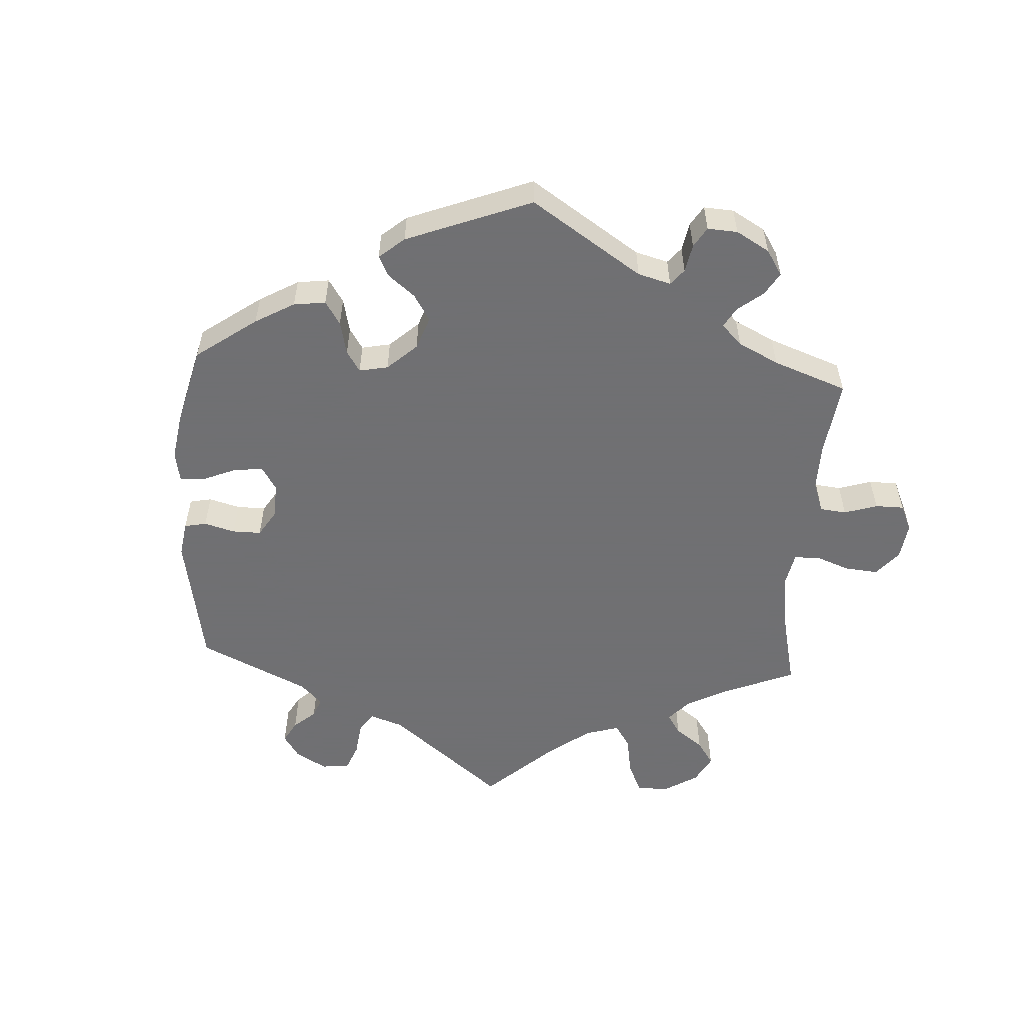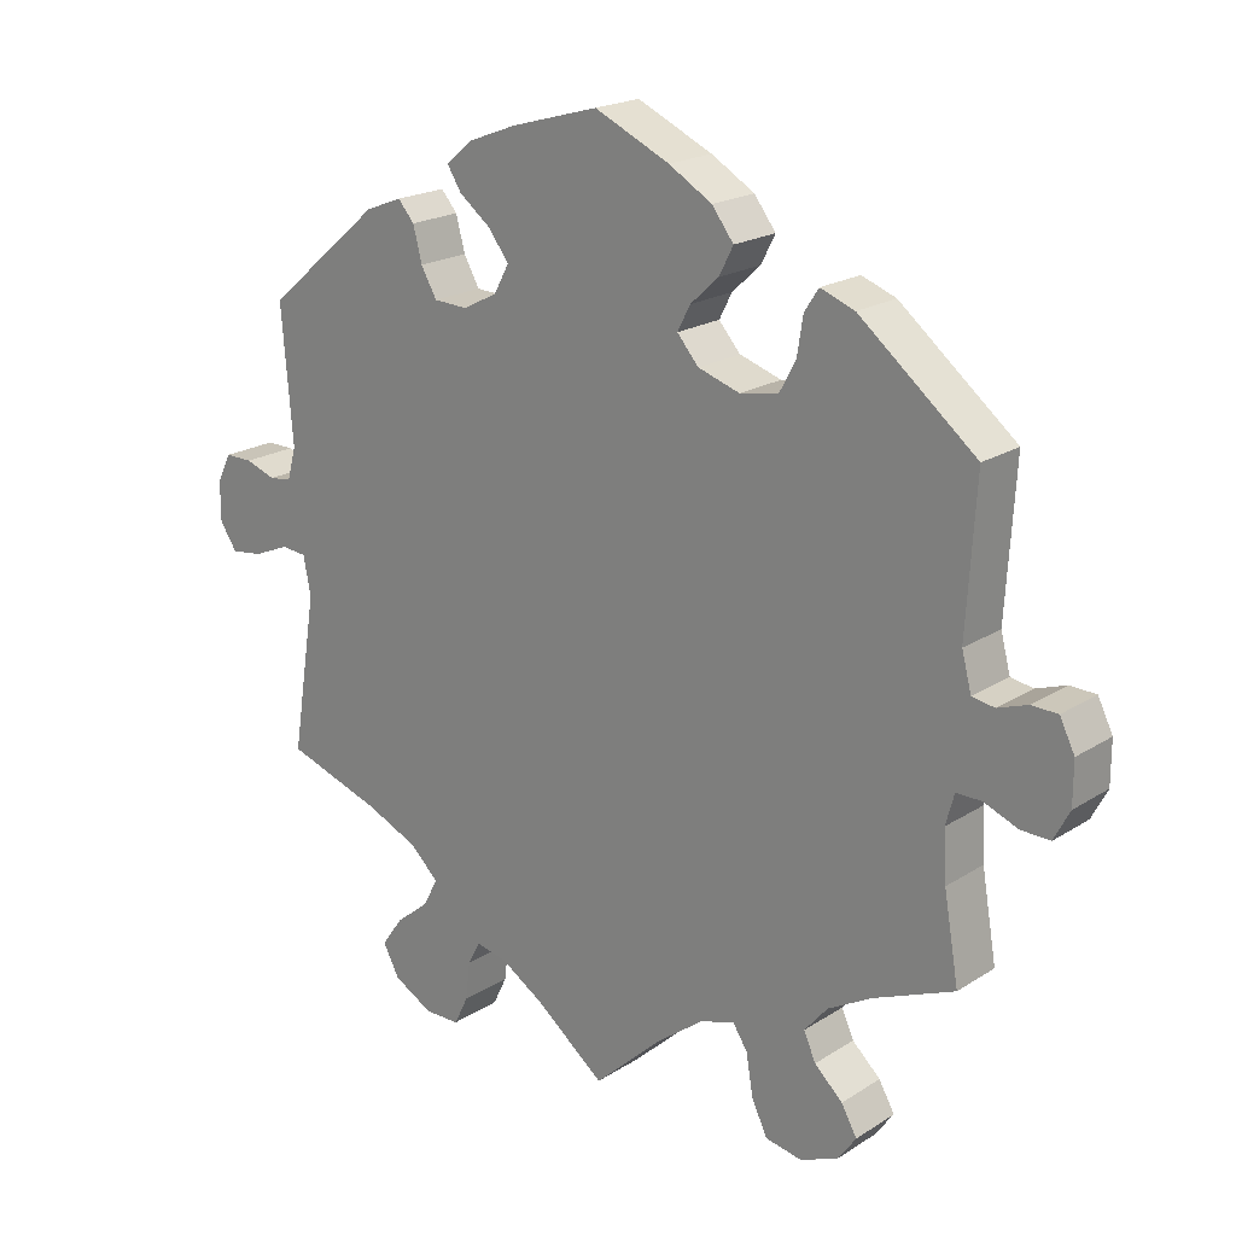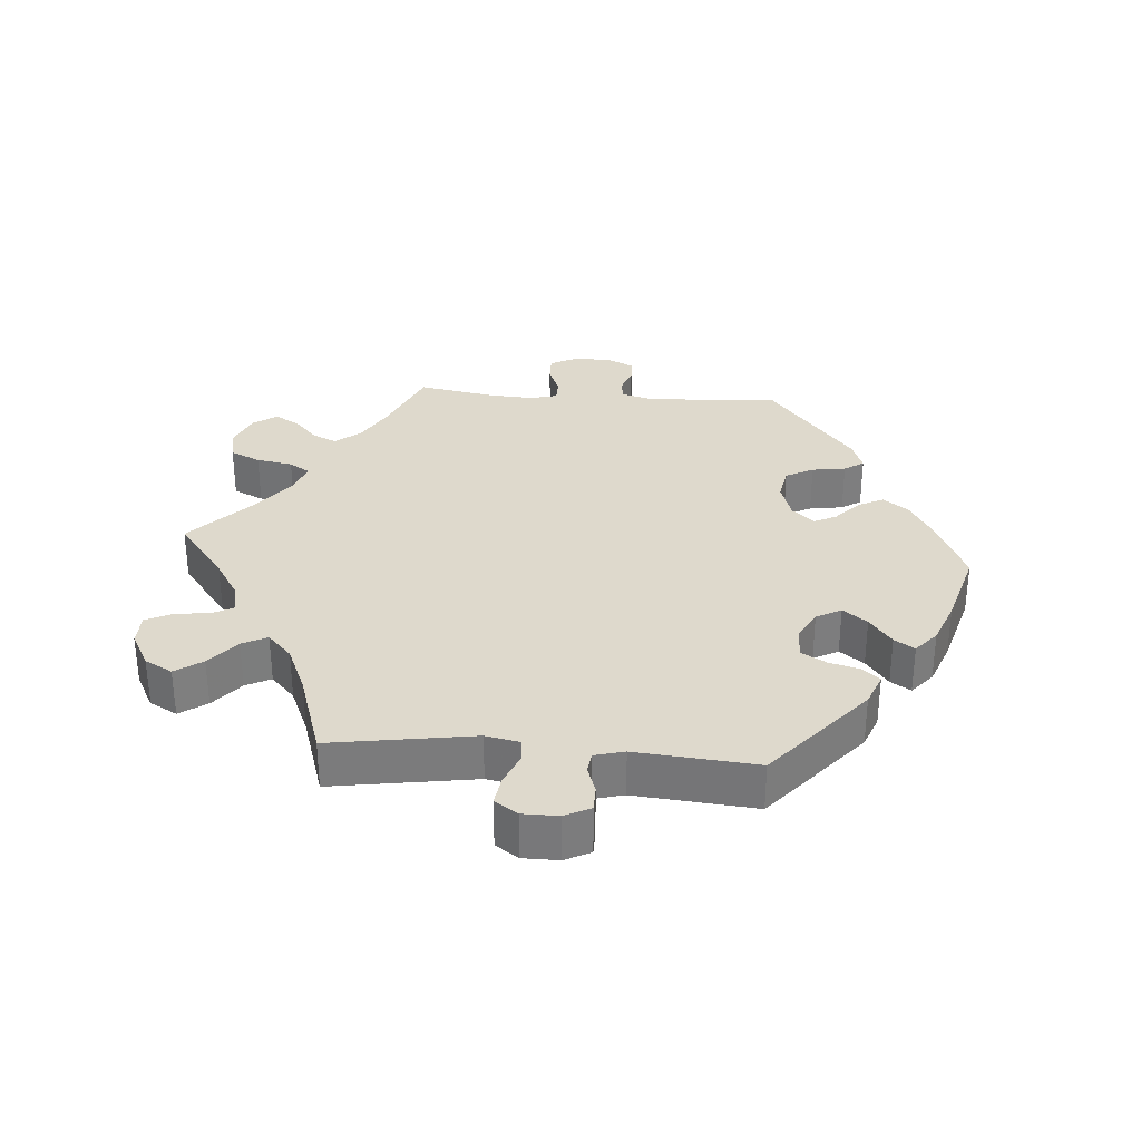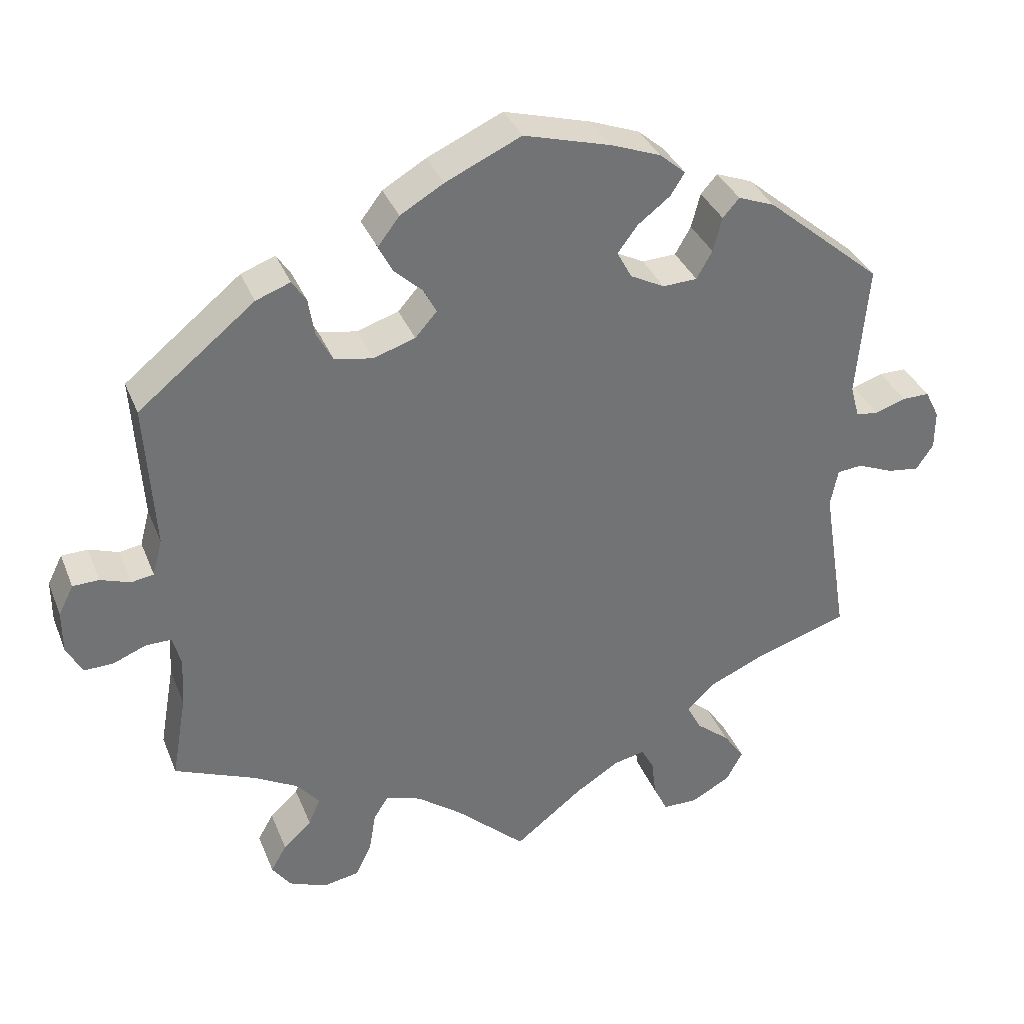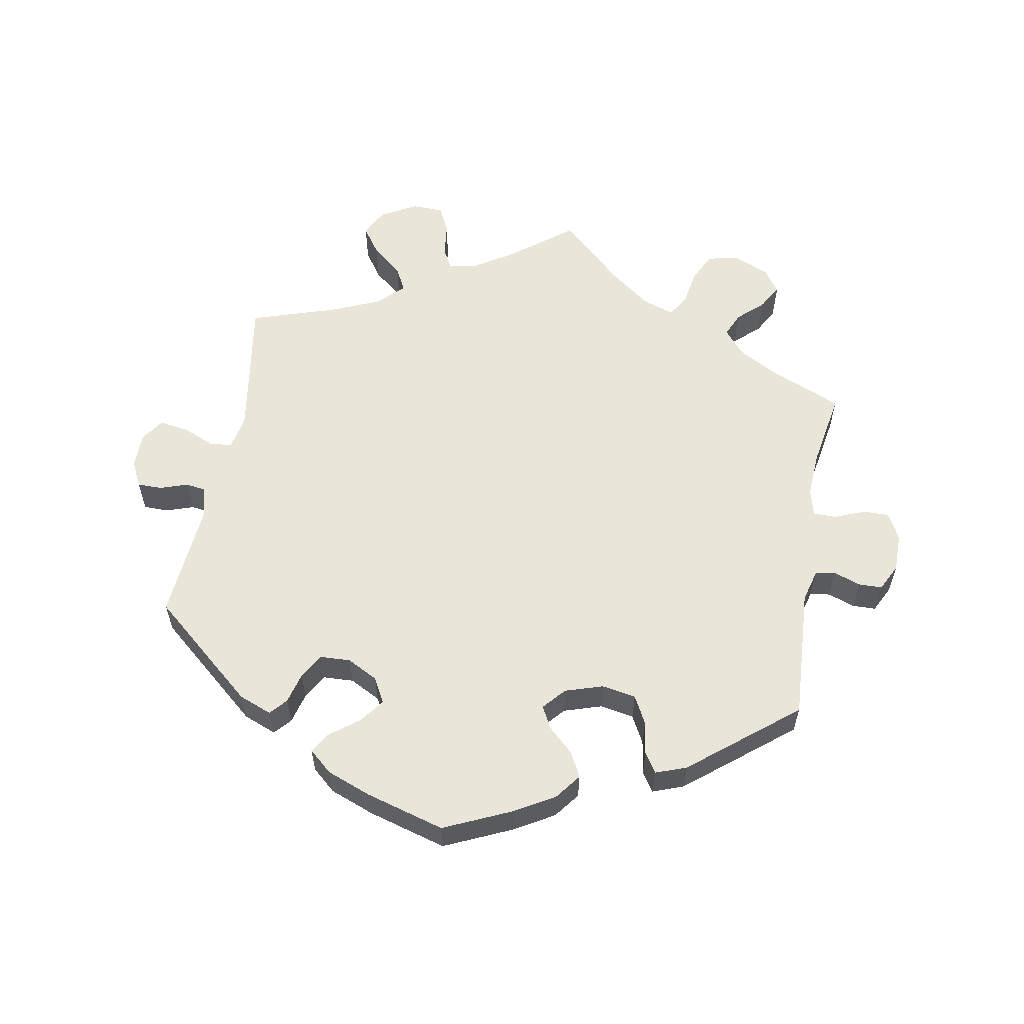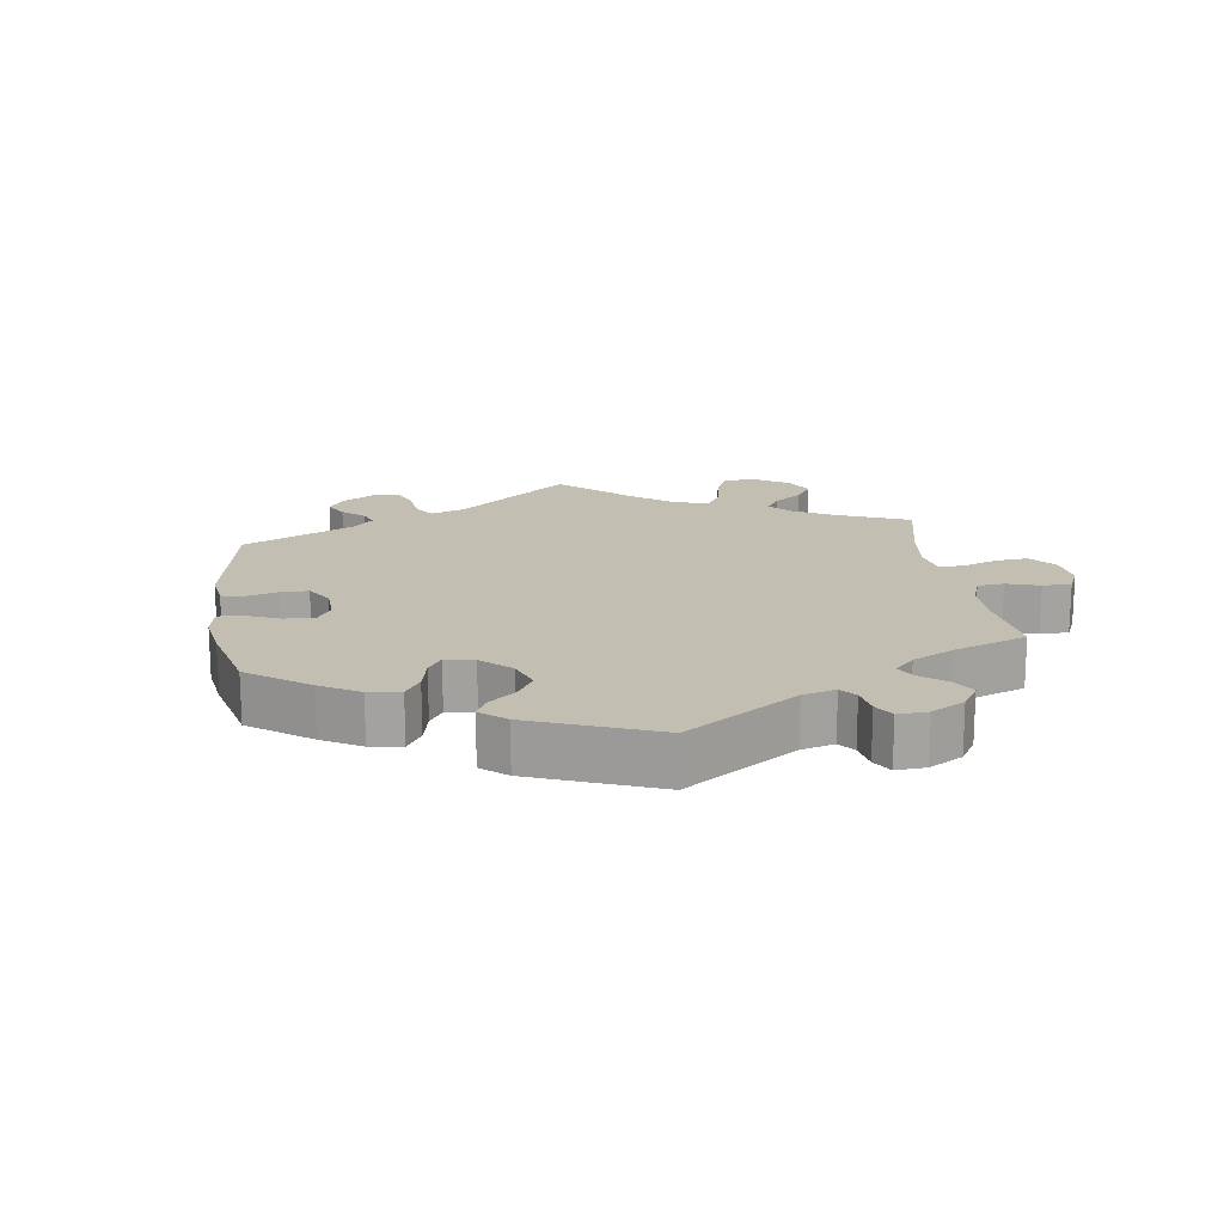
<metadata>
{"format":"obj","ext":"obj","renderer":"f3d","projection":"perspective","resolution":1024,"background":"white","views":[{"elev":-55.0,"azim":56.5,"up":"+Y"},{"elev":20.2,"azim":40.9,"up":"+Z"},{"elev":31.9,"azim":-85.3,"up":"+Y"},{"elev":35.1,"azim":159.9,"up":"+Z"},{"elev":58.4,"azim":10.3,"up":"+Y"},{"elev":17.4,"azim":52.0,"up":"+Y"}]}
</metadata>
<code>
v 0.489 0.07 0.093
v 0.502 0.07 0.044
v 0.532 0.07 0.039
v 0.572 0.07 0.053
v 0.607 0.07 0.052
v 0.627 0.07 0.012
v 0.627 0.07 -0.045
v 0.606 0.07 -0.085
v 0.567 0.07 -0.084
v 0.522 0.07 -0.066
v 0.488 0.07 -0.066
v 0.477 0.07 -0.107
v 0.481 0.07 -0.174
v 0.501 0.07 -0.289
v 0.393 0.07 -0.334
v 0.334 0.07 -0.367
v 0.303 0.07 -0.404
v 0.319 0.07 -0.44
v 0.357 0.07 -0.475
v 0.378 0.07 -0.512
v 0.353 0.07 -0.547
v 0.302 0.07 -0.568
v 0.253 0.07 -0.559
v 0.232 0.07 -0.514
v 0.223 0.07 -0.46
v 0.203 0.07 -0.429
v 0.156 0.07 -0.445
v 0.095 0.07 -0.491
v 0.001 0.07 -0.578
v -0.091 0.07 -0.506
v -0.15 0.07 -0.469
v -0.192 0.07 -0.46
v -0.209 0.07 -0.492
v -0.215 0.07 -0.543
v -0.234 0.07 -0.582
v -0.281 0.07 -0.583
v -0.334 0.07 -0.554
v -0.356 0.07 -0.513
v -0.328 0.07 -0.473
v -0.282 0.07 -0.435
v -0.263 0.07 -0.398
v -0.301 0.07 -0.362
v -0.372 0.07 -0.331
v -0.501 0.07 -0.289
v -0.467 0.07 -0.077
v -0.477 0.07 -0.026
v -0.511 0.07 -0.023
v -0.559 0.07 -0.043
v -0.602 0.07 -0.049
v -0.625 0.07 -0.015
v -0.625 0.07 0.038
v -0.606 0.07 0.076
v -0.569 0.07 0.076
v -0.528 0.07 0.062
v -0.498 0.07 0.066
v -0.486 0.07 0.11
v -0.501 0.07 0.289
v -0.345 0.07 0.421
v -0.296 0.07 0.44
v -0.274 0.07 0.415
v -0.262 0.07 0.369
v -0.241 0.07 0.332
v -0.195 0.07 0.33
v -0.149 0.07 0.354
v -0.129 0.07 0.391
v -0.156 0.07 0.427
v -0.199 0.07 0.46
v -0.218 0.07 0.49
v -0.183 0.07 0.52
v -0.117 0.07 0.545
v 0 0.07 0.578
v 0.101 0.07 0.532
v 0.159 0.07 0.498
v 0.188 0.07 0.46
v 0.169 0.07 0.423
v 0.131 0.07 0.388
v 0.114 0.07 0.355
v 0.143 0.07 0.322
v 0.199 0.07 0.304
v 0.25 0.07 0.313
v 0.272 0.07 0.354
v 0.28 0.07 0.404
v 0.299 0.07 0.433
v 0.345 0.07 0.416
v 0.501 0.07 0.29
v 0.489 0 0.093
v 0.502 0 0.044
v 0.532 0 0.039
v 0.572 0 0.053
v 0.607 0 0.052
v 0.627 0 0.012
v 0.627 0 -0.045
v 0.606 0 -0.085
v 0.567 0 -0.084
v 0.522 0 -0.066
v 0.488 0 -0.066
v 0.477 0 -0.107
v 0.481 0 -0.174
v 0.501 0 -0.289
v 0.393 0 -0.334
v 0.334 0 -0.367
v 0.303 0 -0.404
v 0.319 0 -0.44
v 0.357 0 -0.475
v 0.378 0 -0.512
v 0.353 0 -0.547
v 0.302 0 -0.568
v 0.253 0 -0.559
v 0.232 0 -0.514
v 0.223 0 -0.46
v 0.203 0 -0.429
v 0.156 0 -0.445
v 0.095 0 -0.491
v 0.001 0 -0.578
v -0.091 0 -0.506
v -0.15 0 -0.469
v -0.192 0 -0.46
v -0.209 0 -0.492
v -0.215 0 -0.543
v -0.234 0 -0.582
v -0.281 0 -0.583
v -0.334 0 -0.554
v -0.356 0 -0.513
v -0.328 0 -0.473
v -0.282 0 -0.435
v -0.263 0 -0.398
v -0.301 0 -0.362
v -0.372 0 -0.331
v -0.501 0 -0.289
v -0.467 0 -0.077
v -0.477 0 -0.026
v -0.511 0 -0.023
v -0.559 0 -0.043
v -0.602 0 -0.049
v -0.625 0 -0.015
v -0.625 0 0.038
v -0.606 0 0.076
v -0.569 0 0.076
v -0.528 0 0.062
v -0.498 0 0.066
v -0.486 0 0.11
v -0.501 0 0.289
v -0.345 0 0.421
v -0.296 0 0.44
v -0.274 0 0.415
v -0.262 0 0.369
v -0.241 0 0.332
v -0.195 0 0.33
v -0.149 0 0.354
v -0.129 0 0.391
v -0.156 0 0.427
v -0.199 0 0.46
v -0.218 0 0.49
v -0.183 0 0.52
v -0.117 0 0.545
v 0 0 0.578
v 0.101 0 0.532
v 0.159 0 0.498
v 0.188 0 0.46
v 0.169 0 0.423
v 0.131 0 0.388
v 0.114 0 0.355
v 0.143 0 0.322
v 0.199 0 0.304
v 0.25 0 0.313
v 0.272 0 0.354
v 0.28 0 0.404
v 0.299 0 0.433
v 0.345 0 0.416
v 0.501 0 0.29
f 84 85 1
f 81 82 83 84
f 80 81 84 1
f 79 80 1 2
f 78 79 2
f 73 74 75 76
f 73 76 77
f 72 73 77
f 71 72 77
f 70 71 77
f 69 70 77 78
f 66 67 68 69
f 65 66 69 78
f 58 59 60 61
f 56 57 58 61
f 55 56 61 62
f 51 52 53 54
f 51 54 55
f 50 51 55
f 47 48 49 50
f 47 50 55
f 46 47 55 62
f 43 44 45
f 42 43 45 46
f 41 42 46 62
f 37 38 39 40
f 37 40 41
f 36 37 41
f 33 34 35 36
f 32 33 36 41
f 31 32 41 62
f 28 29 30
f 27 28 30 31
f 26 27 31 62
f 22 23 24 25
f 18 19 20 21
f 17 18 21 22
f 13 14 15
f 12 13 15 16
f 11 12 16 17
f 7 8 9 10
f 7 10 11
f 6 7 11
f 3 4 5 6
f 2 3 6 11
f 64 65 78 2
f 25 26 62 63
f 17 22 25 63
f 17 63 64
f 2 11 17 64
f 86 170 169
f 169 168 167 166
f 86 169 166 165
f 87 86 165 164
f 87 164 163
f 161 160 159 158
f 162 161 158
f 162 158 157
f 162 157 156
f 162 156 155
f 163 162 155 154
f 154 153 152 151
f 163 154 151 150
f 146 145 144 143
f 146 143 142 141
f 147 146 141 140
f 139 138 137 136
f 140 139 136
f 140 136 135
f 135 134 133 132
f 140 135 132
f 147 140 132 131
f 130 129 128
f 131 130 128 127
f 147 131 127 126
f 125 124 123 122
f 126 125 122
f 126 122 121
f 121 120 119 118
f 126 121 118 117
f 147 126 117 116
f 115 114 113
f 116 115 113 112
f 147 116 112 111
f 110 109 108 107
f 106 105 104 103
f 107 106 103 102
f 100 99 98
f 101 100 98 97
f 102 101 97 96
f 95 94 93 92
f 96 95 92
f 96 92 91
f 91 90 89 88
f 96 91 88 87
f 87 163 150 149
f 148 147 111 110
f 148 110 107 102
f 149 148 102
f 149 102 96 87
f 1 86 87 2
f 2 87 88 3
f 3 88 89 4
f 4 89 90 5
f 5 90 91 6
f 6 91 92 7
f 7 92 93 8
f 8 93 94 9
f 9 94 95 10
f 10 95 96 11
f 11 96 97 12
f 12 97 98 13
f 13 98 99 14
f 14 99 100 15
f 15 100 101 16
f 16 101 102 17
f 17 102 103 18
f 18 103 104 19
f 19 104 105 20
f 20 105 106 21
f 21 106 107 22
f 22 107 108 23
f 23 108 109 24
f 24 109 110 25
f 25 110 111 26
f 26 111 112 27
f 27 112 113 28
f 28 113 114 29
f 29 114 115 30
f 30 115 116 31
f 31 116 117 32
f 32 117 118 33
f 33 118 119 34
f 34 119 120 35
f 35 120 121 36
f 36 121 122 37
f 37 122 123 38
f 38 123 124 39
f 39 124 125 40
f 40 125 126 41
f 41 126 127 42
f 42 127 128 43
f 43 128 129 44
f 44 129 130 45
f 45 130 131 46
f 46 131 132 47
f 47 132 133 48
f 48 133 134 49
f 49 134 135 50
f 50 135 136 51
f 51 136 137 52
f 52 137 138 53
f 53 138 139 54
f 54 139 140 55
f 55 140 141 56
f 56 141 142 57
f 57 142 143 58
f 58 143 144 59
f 59 144 145 60
f 60 145 146 61
f 61 146 147 62
f 62 147 148 63
f 63 148 149 64
f 64 149 150 65
f 65 150 151 66
f 66 151 152 67
f 67 152 153 68
f 68 153 154 69
f 69 154 155 70
f 70 155 156 71
f 71 156 157 72
f 72 157 158 73
f 73 158 159 74
f 74 159 160 75
f 75 160 161 76
f 76 161 162 77
f 77 162 163 78
f 78 163 164 79
f 79 164 165 80
f 80 165 166 81
f 81 166 167 82
f 82 167 168 83
f 83 168 169 84
f 84 169 170 85
f 85 170 86 1

</code>
